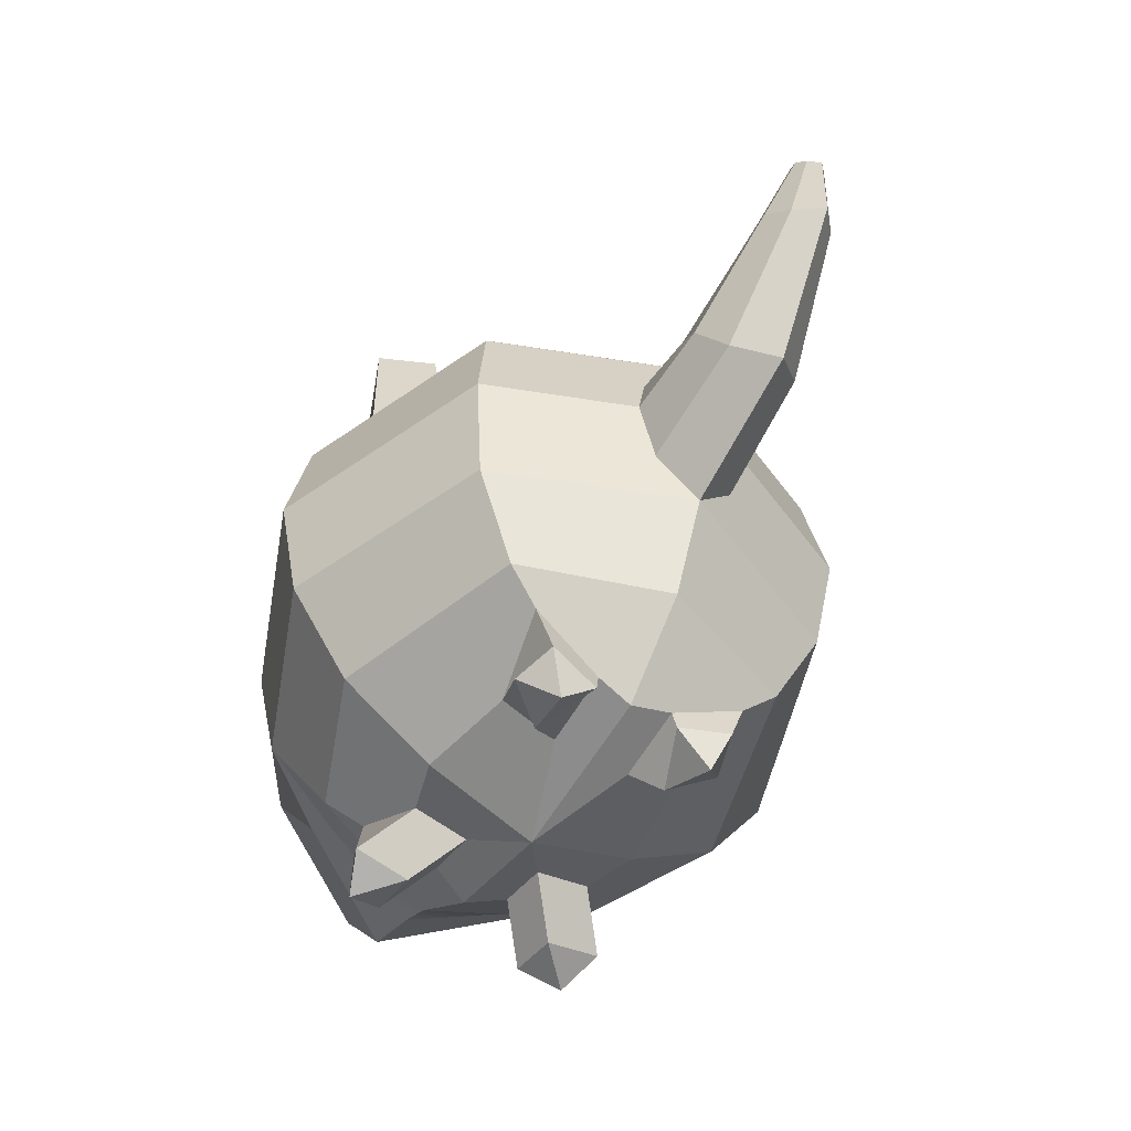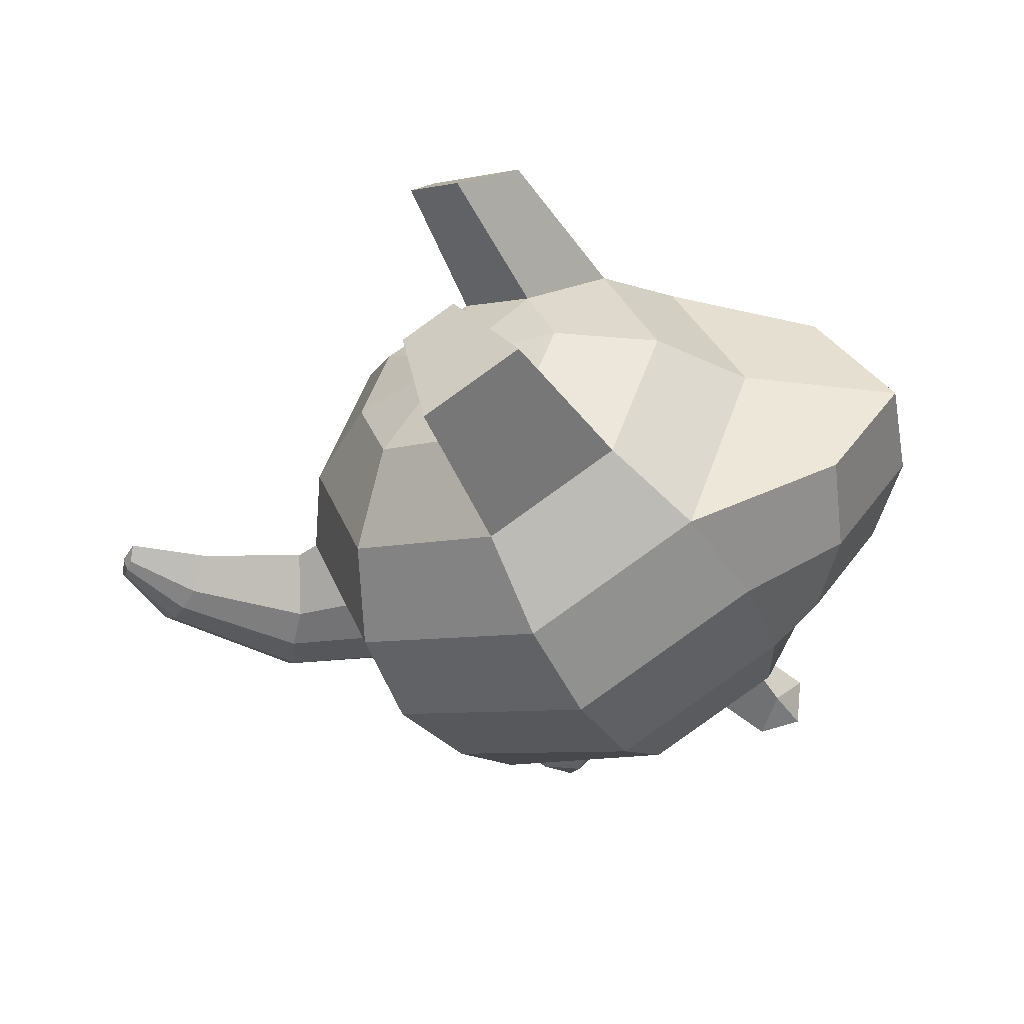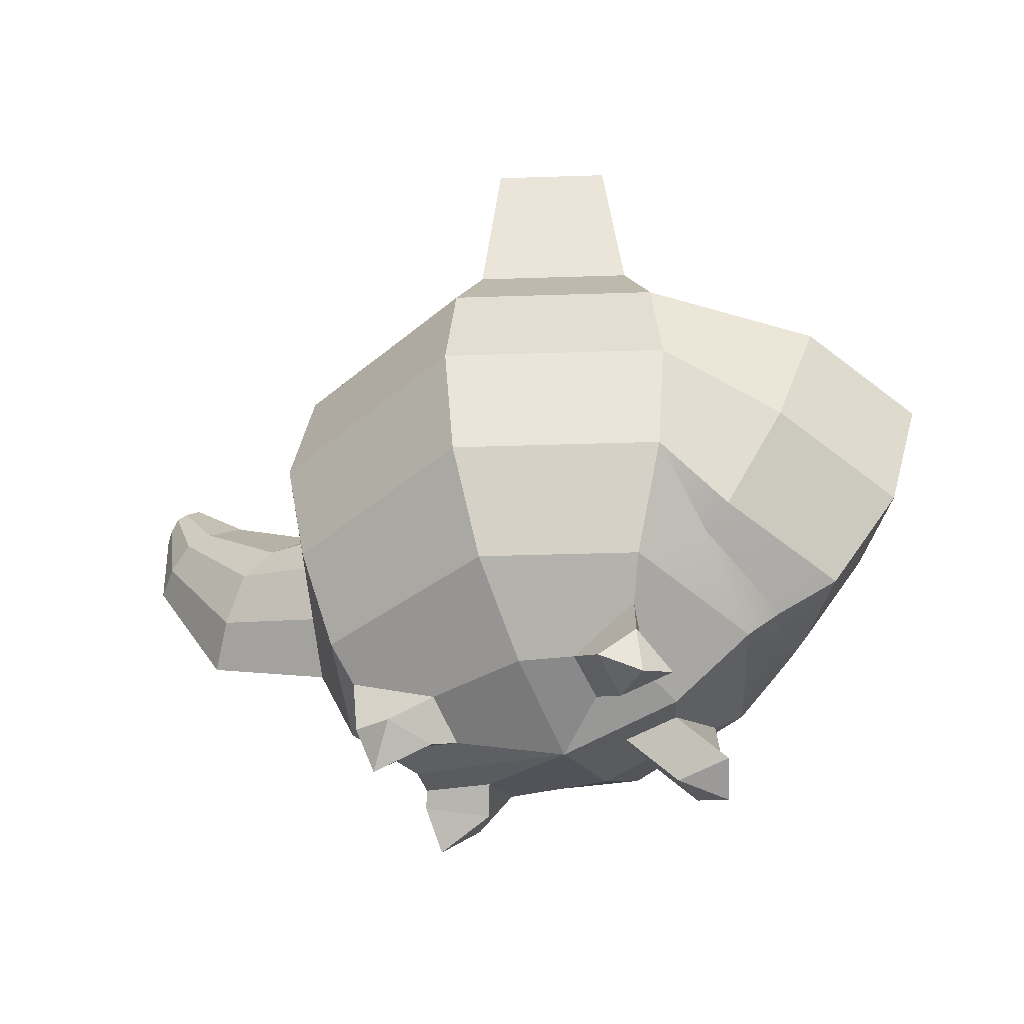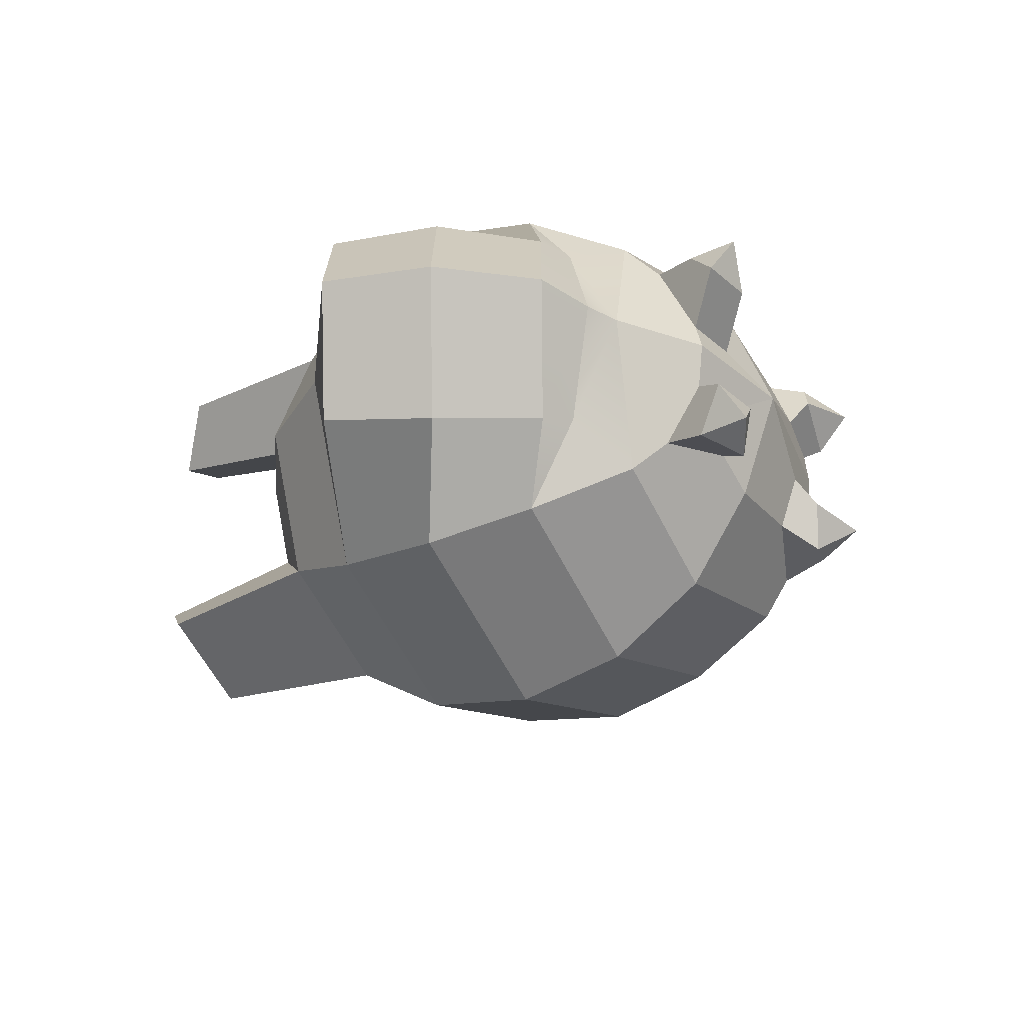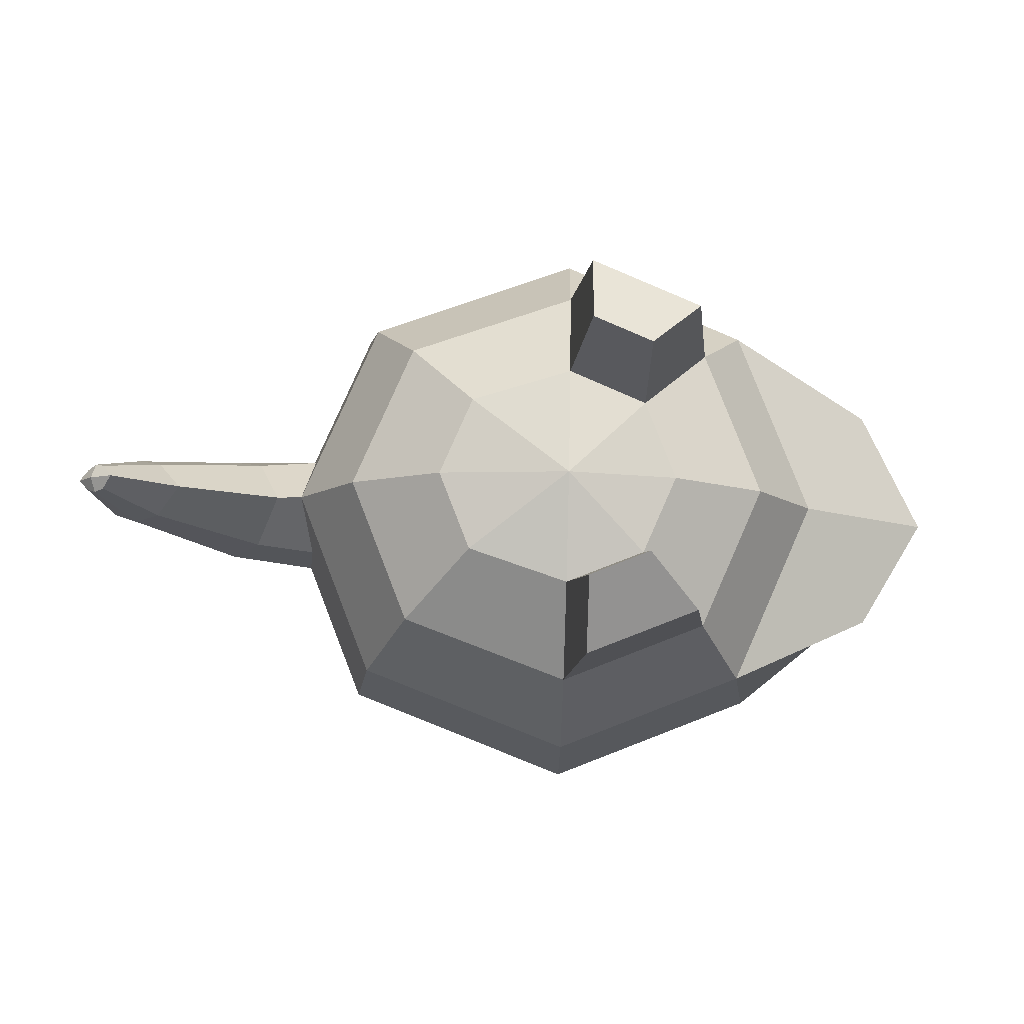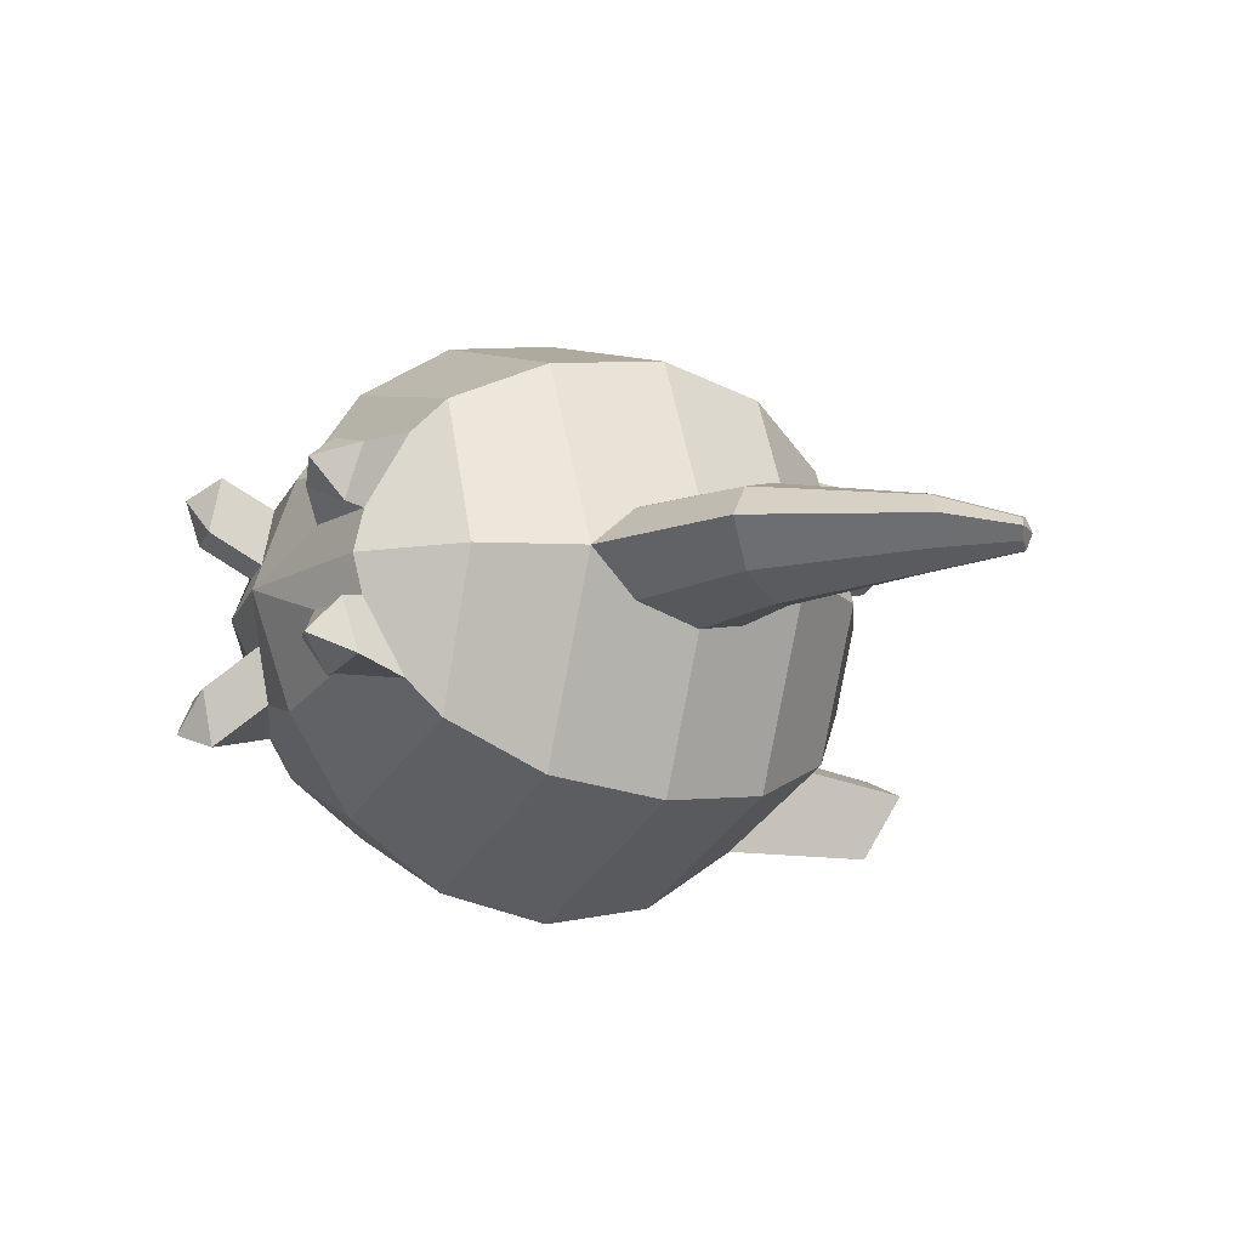
<metadata>
{"format":"obj","ext":"obj","renderer":"f3d","projection":"perspective","resolution":1024,"background":"white","views":[{"elev":-53.0,"azim":57.7,"up":"+Y"},{"elev":-45.6,"azim":-151.8,"up":"+Z"},{"elev":-42.8,"azim":-155.3,"up":"+Y"},{"elev":-33.3,"azim":-60.9,"up":"+Z"},{"elev":79.7,"azim":-178.7,"up":"+Y"},{"elev":-13.7,"azim":60.7,"up":"+Z"}]}
</metadata>
<code>
g default
v -0.3833 0.3954 -0.7285
v -1.193 0.3124 0
v 0.7155 0.3124 -1e-06
v 0.9057 0.8081 -0.9518
v -0.3833 0.8081 -1.346
v -1.335 0.8081 -0.9518
v -1.729 0.7018 0
v 1.24 0.8081 -1e-06
v 1.008 1.426 -1.244
v -0.3833 1.426 -1.759
v -1.627 1.426 -1.244
v -1.955 0.8048 -0
v 1.523 1.426 -1e-06
v 1.11 2.154 -1.346
v -0.3833 2.154 -1.904
v -1.729 2.154 -1.346
v 1.008 2.883 -1.244
v -0.3833 2.883 -1.759
v -1.627 2.883 -1.244
v -2.142 2.883 -0
v 1.523 2.883 0
v 0.716 3.5 -0.9518
v -0.3833 3.5 -1.346
v -1.335 3.5 -0.9518
v -1.729 3.5 -0
v 1.11 3.5 -0
v 0.2793 3.913 -0.5151
v -0.3833 3.913 -0.7285
v -0.8984 3.913 -0.5151
v -1.112 3.913 -0
v 0.4926 3.913 -0
v -0.3833 0.132 -1e-06
v -0.3833 4.058 -0
v -1.907 1.184 -0.7635
v -2.361 0.9413 -0
v -2.832 1.516 -0
v -2.34 1.778 -0.8264
v -3.048 2.226 -0
v -2.593 2.469 -0.7635
v -1.722 1.052 -0.703
v -0.504 4.651 -1.298
v -1.214 4.651 -1.003
v -0.8885 4.959 -0.6772
v -0.504 4.959 -0.8365
v -0.7299 0.3954 -0.6218
v -1.206 0.6017 -0.7335
v -1.094 0.3954 -0.2576
v -0.7299 0.3229 -0.2576
v -0.996 0.1396 -0.8669
v -1.226 0.3459 -0.7672
v -1.254 0 -0.7602
v -1.36 0.1396 -0.5027
v -0.996 0.06711 -0.5027
v 0.8378 0.6017 -0.7335
v 0.7669 0.3539 -0.2576
v 0.2882 0.2637 -0.2576
v 0.2882 0.3954 -0.6218
v 0.7707 0 -0.5151
v 0.5754 0.2374 -0.7117
v 0.858 0.3009 -0.6248
v 0.3831 0.1481 -0.4528
v 0.7822 0.2229 -0.2794
v 1.501 2.154 -0.4038
v 1.464 2.48 -0.3359
v 1.473 1.749 -0.2764
v 2.056 2.316 -0.3561
v 1.863 2.531 -0.2962
v 1.699 2.85 0
v 2.244 2.011 -0.2437
v 2.446 1.805 0
v 2.689 2.967 -0.2222
v 2.529 3.051 -0.1849
v 2.363 3.201 0
v 2.866 2.83 -0.1521
v 3.029 2.754 0
v 2.941 3.464 0
v 2.914 3.434 -0.0975
v 2.85 3.481 -0.0811
v 2.788 3.557 0
v 2.982 3.363 -0.06673
v 3.048 3.32 0
v -0.3833 0.3954 0.7285
v 0.9057 0.8081 0.9518
v -0.3833 0.8081 1.346
v -1.335 0.8081 0.9518
v 1.008 1.426 1.244
v -0.3833 1.426 1.759
v -1.627 1.426 1.244
v 1.11 2.154 1.346
v -0.3833 2.154 1.904
v -1.729 2.154 1.346
v 1.008 2.883 1.244
v -0.3833 2.883 1.759
v -1.627 2.883 1.244
v 0.716 3.5 0.9518
v -0.3833 3.5 1.346
v -1.335 3.5 0.9518
v 0.2793 3.913 0.5151
v -0.3833 3.913 0.7285
v -0.8984 3.913 0.5151
v -1.907 1.184 0.7635
v -2.34 1.778 0.8264
v -2.593 2.469 0.7635
v -1.722 1.052 0.703
v -0.504 4.651 1.298
v -1.214 4.651 1.003
v -0.8885 4.959 0.6772
v -0.504 4.959 0.8365
v -0.7299 0.3954 0.6218
v -1.206 0.6017 0.7335
v -1.094 0.3954 0.2576
v -0.7299 0.3229 0.2576
v -0.996 0.1396 0.8669
v -1.226 0.3459 0.7672
v -1.254 0 0.7602
v -1.36 0.1396 0.5027
v -0.996 0.06711 0.5027
v 0.8378 0.6017 0.7335
v 0.7669 0.3539 0.2576
v 0.2882 0.2637 0.2576
v 0.2882 0.3954 0.6218
v 0.7707 0 0.5151
v 0.5754 0.2374 0.7117
v 0.858 0.3009 0.6248
v 0.3831 0.1481 0.4528
v 0.7822 0.2229 0.2794
v 1.501 2.154 0.4038
v 1.464 2.48 0.3359
v 1.473 1.749 0.2764
v 2.056 2.316 0.3561
v 1.863 2.531 0.2962
v 2.244 2.011 0.2437
v 2.689 2.967 0.2222
v 2.529 3.051 0.1849
v 2.866 2.83 0.1521
v 2.914 3.434 0.0975
v 2.85 3.481 0.0811
v 2.982 3.363 0.06673
g dog
f 58 59 60
f 1 45 46 6 5
f 46 47 2 7 6
f 4 5 10 9
f 5 6 11 10
f 40 7 12
f 8 4 9 13
f 9 10 15 14
f 10 11 16 15
f 34 35 36 37
f 13 9 65
f 14 15 18 17
f 15 16 19 18
f 37 36 38 39
f 21 64 17
f 17 18 23 22
f 18 19 24 23
f 19 20 25 24
f 21 17 22 26
f 22 23 28 27
f 41 42 43 44
f 24 25 30 29
f 26 22 27 31
f 61 59 58
f 48 45 1 32
f 2 47 48 32
f 58 62 61
f 27 28 33
f 28 29 33
f 29 30 33
f 31 27 33
f 34 40 12 35
f 16 11 34 37
f 20 19 39 38
f 19 16 37 39
f 11 40 34
f 6 7 40 11
f 23 24 42 41
f 24 29 43 42
f 29 28 44 43
f 28 23 41 44
f 50 49 51
f 51 52 50
f 53 52 51
f 51 49 53
f 46 45 49 50
f 47 46 50 52
f 48 47 52 53
f 45 48 53 49
f 60 62 58
f 3 55 54 4 8
f 56 55 3 32
f 1 57 56 32
f 54 57 1 5 4
f 57 54 60 59
f 56 57 59 61
f 55 56 61 62
f 54 55 62 60
f 76 77 78 79
f 81 80 77 76
f 17 64 63 14
f 65 9 14 63
f 63 64 67 66
f 64 21 68 67
f 13 65 69 70
f 65 63 66 69
f 66 67 72 71
f 67 68 73 72
f 70 69 74 75
f 69 66 71 74
f 71 72 78 77
f 72 73 79 78
f 75 74 80 81
f 74 71 77 80
f 122 124 123
f 82 84 85 110 109
f 110 85 7 2 111
f 83 86 87 84
f 84 87 88 85
f 104 12 7
f 8 13 86 83
f 86 89 90 87
f 87 90 91 88
f 101 102 36 35
f 13 129 86
f 89 92 93 90
f 90 93 94 91
f 102 103 38 36
f 21 92 128
f 92 95 96 93
f 93 96 97 94
f 94 97 25 20
f 21 26 95 92
f 95 98 99 96
f 105 108 107 106
f 97 100 30 25
f 26 31 98 95
f 125 122 123
f 112 32 82 109
f 2 32 112 111
f 122 125 126
f 98 33 99
f 99 33 100
f 100 33 30
f 31 33 98
f 101 35 12 104
f 91 102 101 88
f 20 38 103 94
f 94 103 102 91
f 88 101 104
f 85 88 104 7
f 96 105 106 97
f 97 106 107 100
f 100 107 108 99
f 99 108 105 96
f 114 115 113
f 115 114 116
f 117 115 116
f 115 117 113
f 110 114 113 109
f 111 116 114 110
f 112 117 116 111
f 109 113 117 112
f 124 122 126
f 3 8 83 118 119
f 120 32 3 119
f 82 32 120 121
f 118 83 84 82 121
f 121 123 124 118
f 120 125 123 121
f 119 126 125 120
f 118 124 126 119
f 76 79 137 136
f 81 76 136 138
f 92 89 127 128
f 129 127 89 86
f 127 130 131 128
f 128 131 68 21
f 13 70 132 129
f 129 132 130 127
f 130 133 134 131
f 131 134 73 68
f 70 75 135 132
f 132 135 133 130
f 133 136 137 134
f 134 137 79 73
f 75 81 138 135
f 135 138 136 133

</code>
